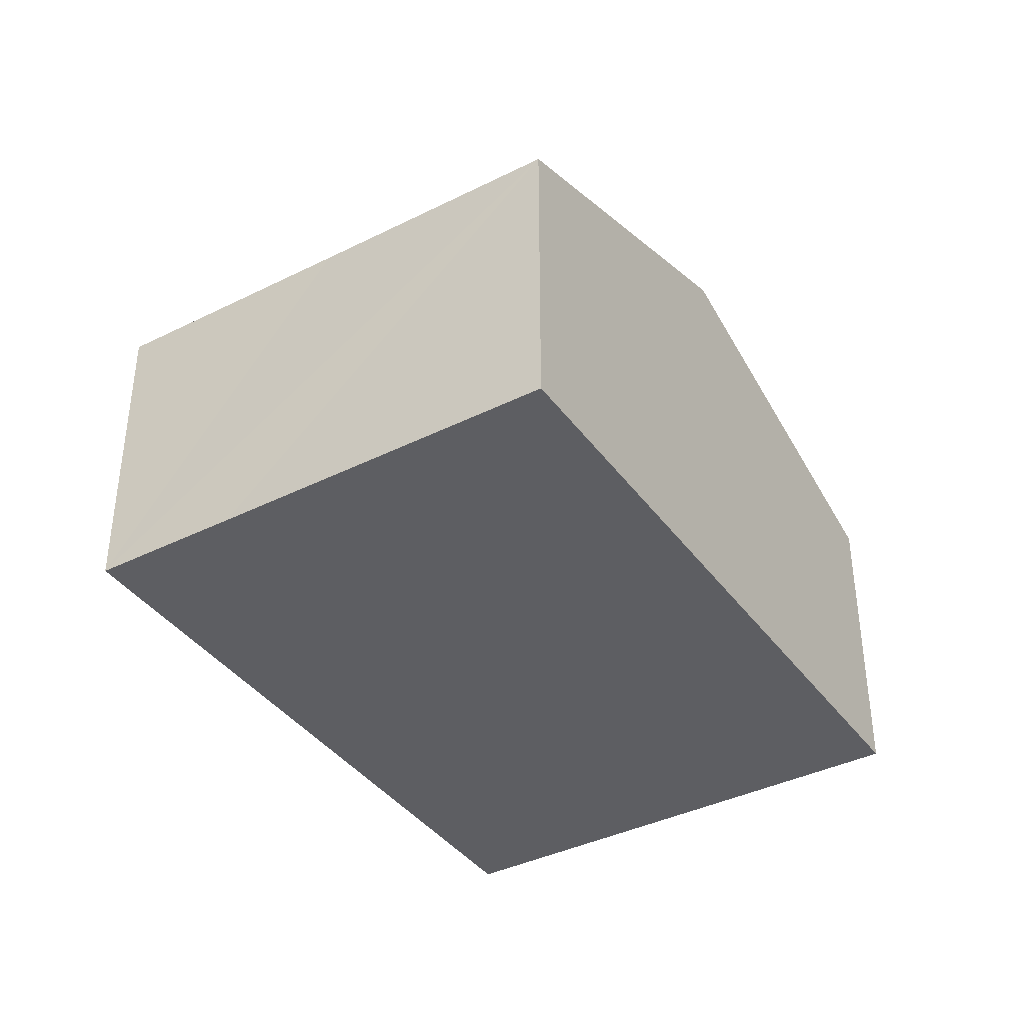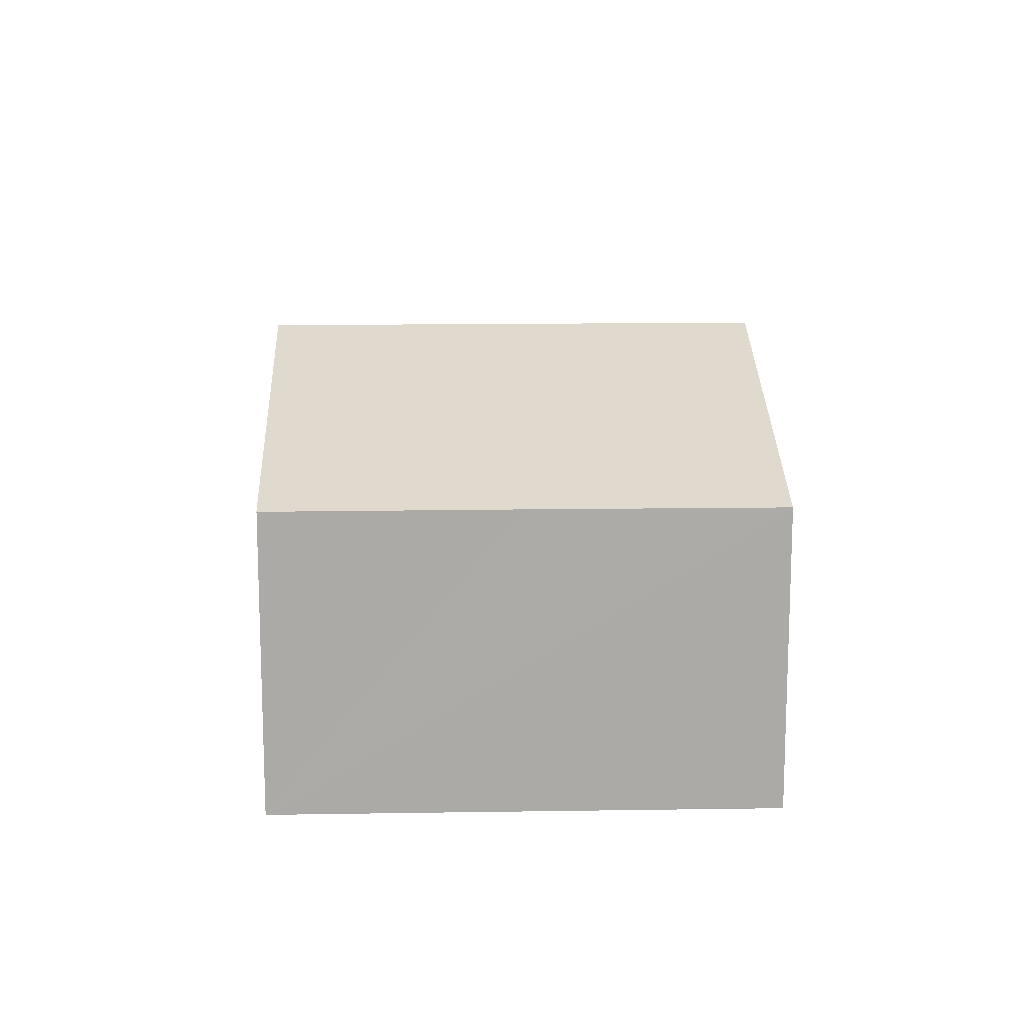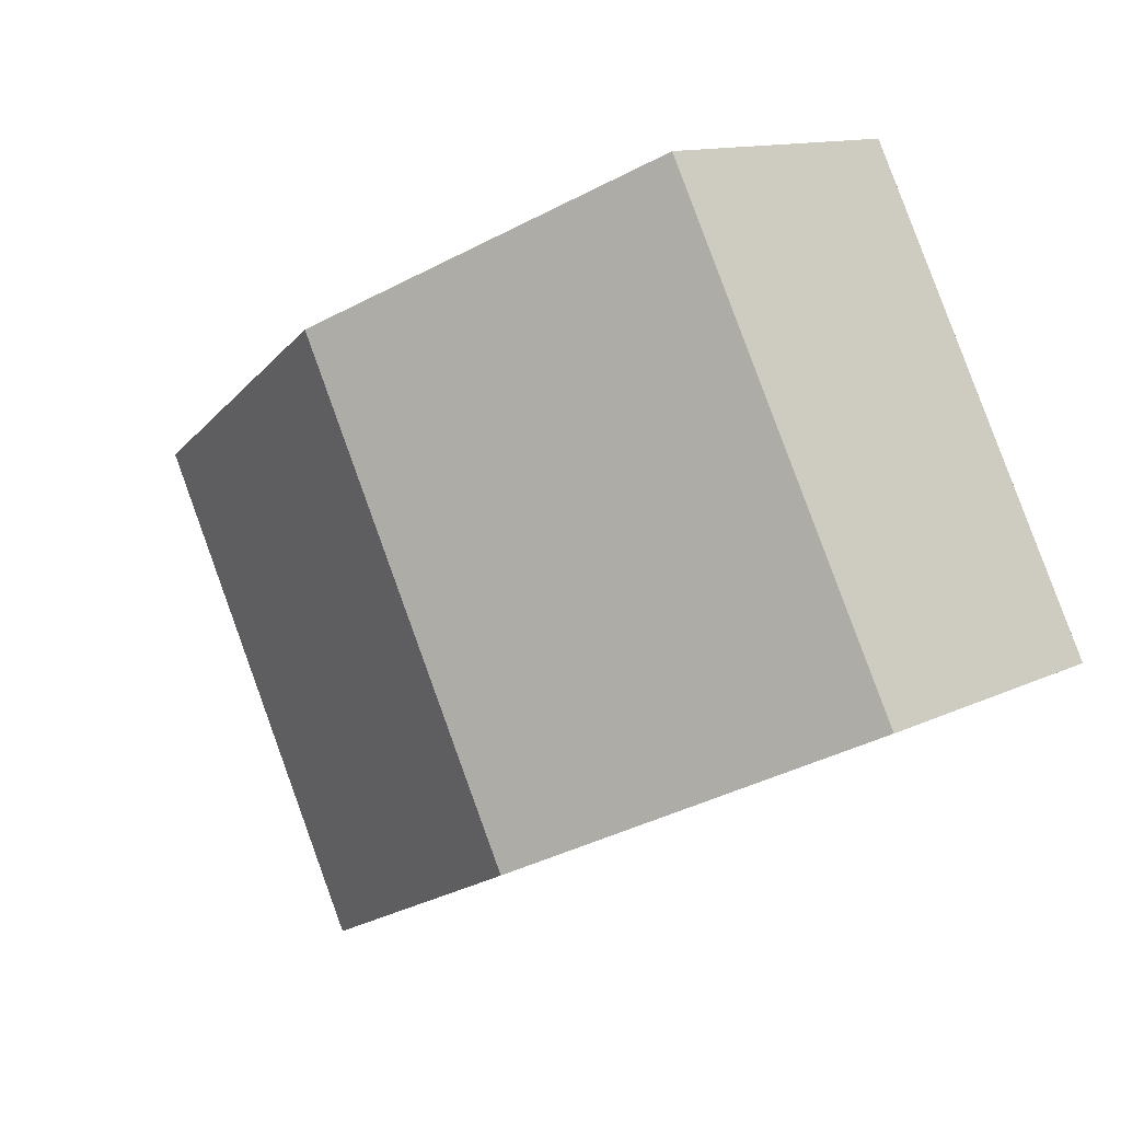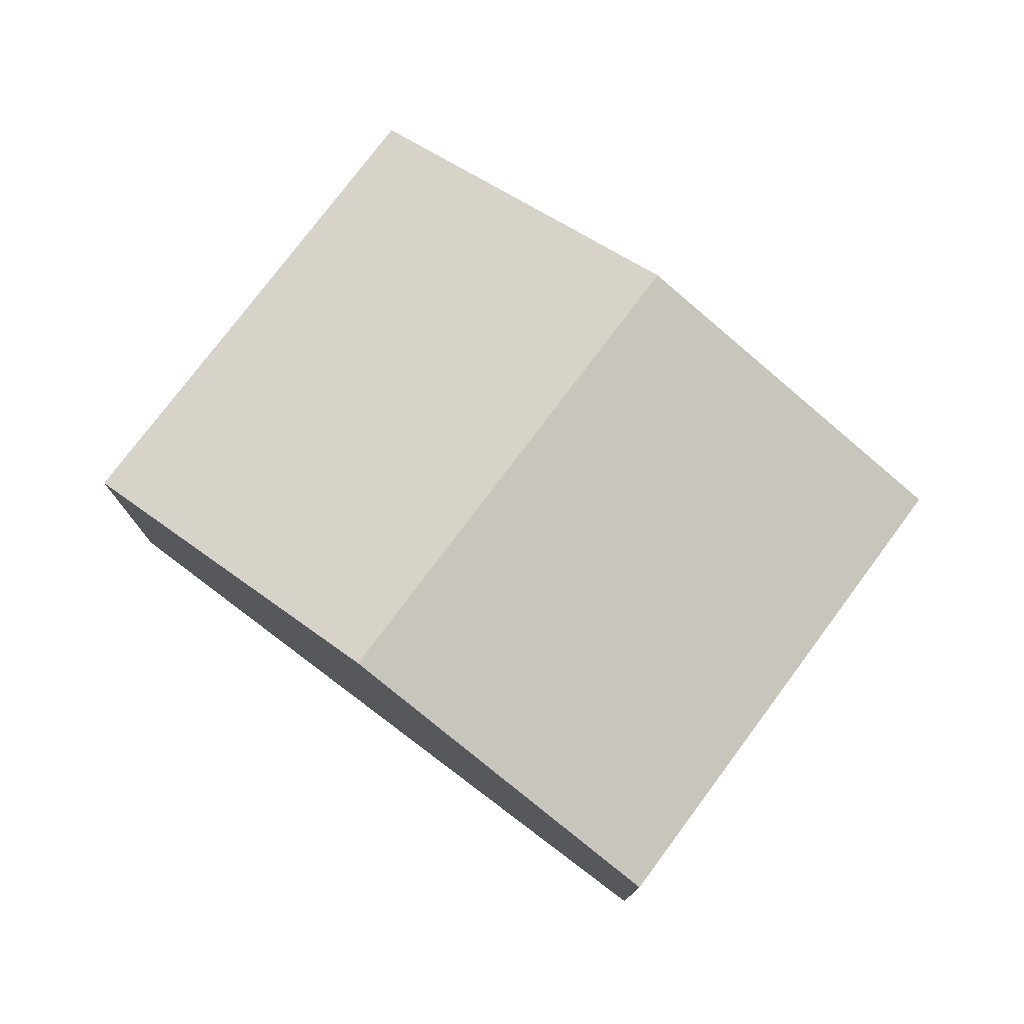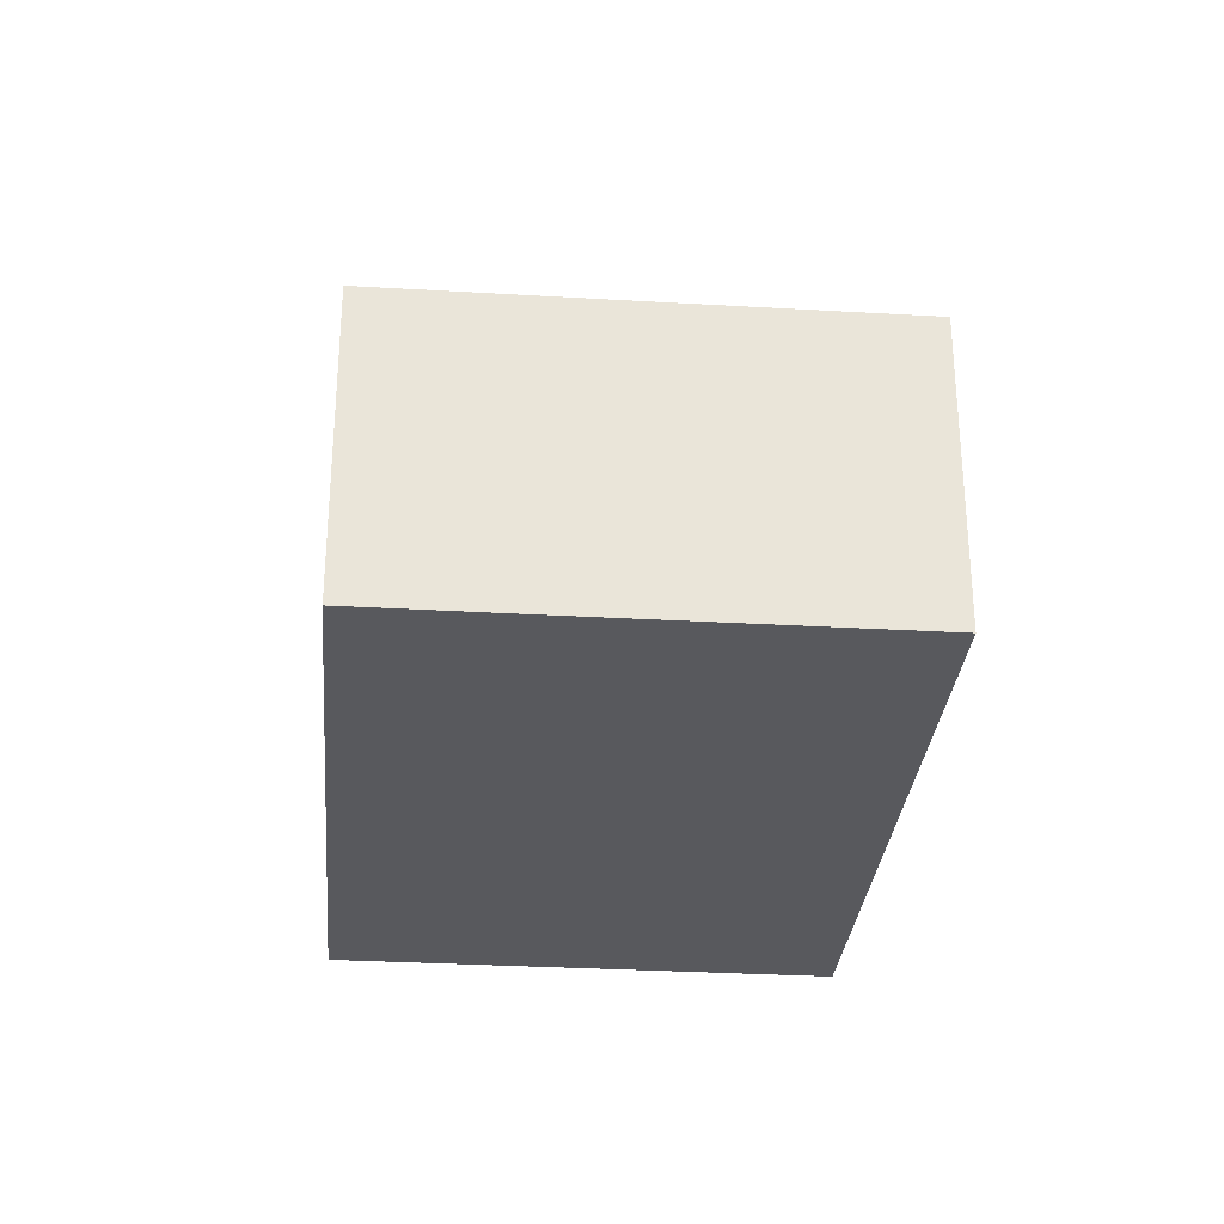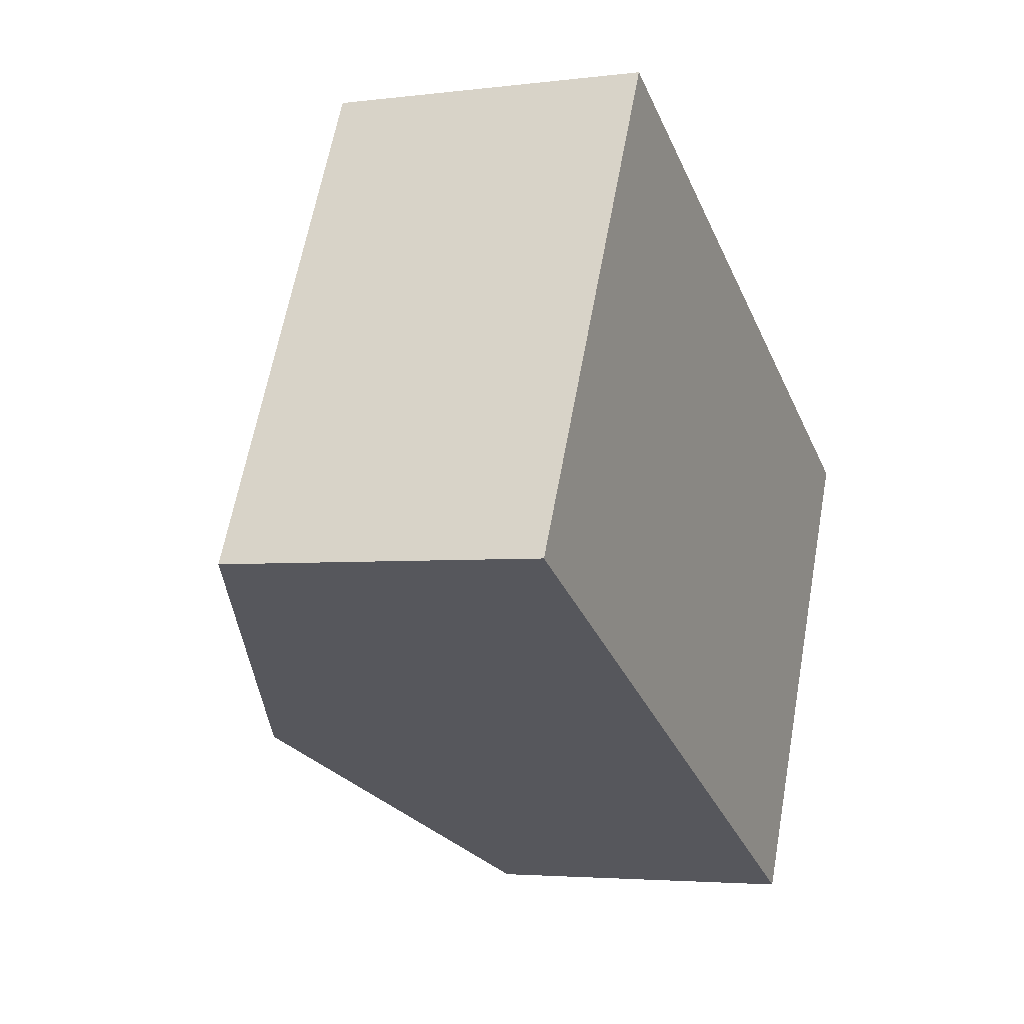
<metadata>
{"format":"obj","ext":"obj","renderer":"f3d","projection":"perspective","resolution":1024,"background":"white","views":[{"elev":-39.0,"azim":148.8,"up":"+Y"},{"elev":14.2,"azim":114.8,"up":"+Y"},{"elev":11.9,"azim":-139.4,"up":"+Z"},{"elev":77.1,"azim":-116.4,"up":"+Y"},{"elev":-30.0,"azim":111.9,"up":"+Y"},{"elev":-3.6,"azim":-67.0,"up":"+Z"}]}
</metadata>
<code>
v  7.117 9.465 -3.57
v  5.173 6.808 10.18
v  12.24 9.465 6.578
v  0 6.798 4.163e-16
v  17.79 7.378 3.747
v  18.59 7.076 3.338
v  19.32 6.802 2.964
v  17.79 6.803 -0.056
v  16.77 6.804 -2.07
v  14.23 6.801 -7.136
v  5.173 -6.234e-16 10.18
v  0 0 0
v  12.24 -4.028e-16 6.578
v  17.79 -2.294e-16 3.747
v  19.32 -1.815e-16 2.964
v  18.59 -2.044e-16 3.338
v  17.79 3.429e-18 -0.056
v  14.23 4.37e-16 -7.136
v  16.77 1.268e-16 -2.07
v  7.117 2.186e-16 -3.57
g defaultobject
f 1 2 3
f 2 1 4
f 5 1 3
f 1 5 6
f 1 6 7
f 1 7 8
f 1 8 9
f 1 9 10
f 4 11 2
f 11 4 12
f 11 3 2
f 3 11 13
f 3 13 5
f 5 13 14
f 5 14 6
f 6 14 7
f 7 14 15
f 15 14 16
f 15 8 7
f 8 15 9
f 9 15 10
f 10 15 17
f 10 17 18
f 18 17 19
f 1 12 4
f 12 1 10
f 12 10 20
f 20 10 18
f 16 17 15
f 17 16 14
f 17 14 13
f 17 13 19
f 19 13 18
f 18 13 11
f 18 11 20
f 20 11 12

</code>
